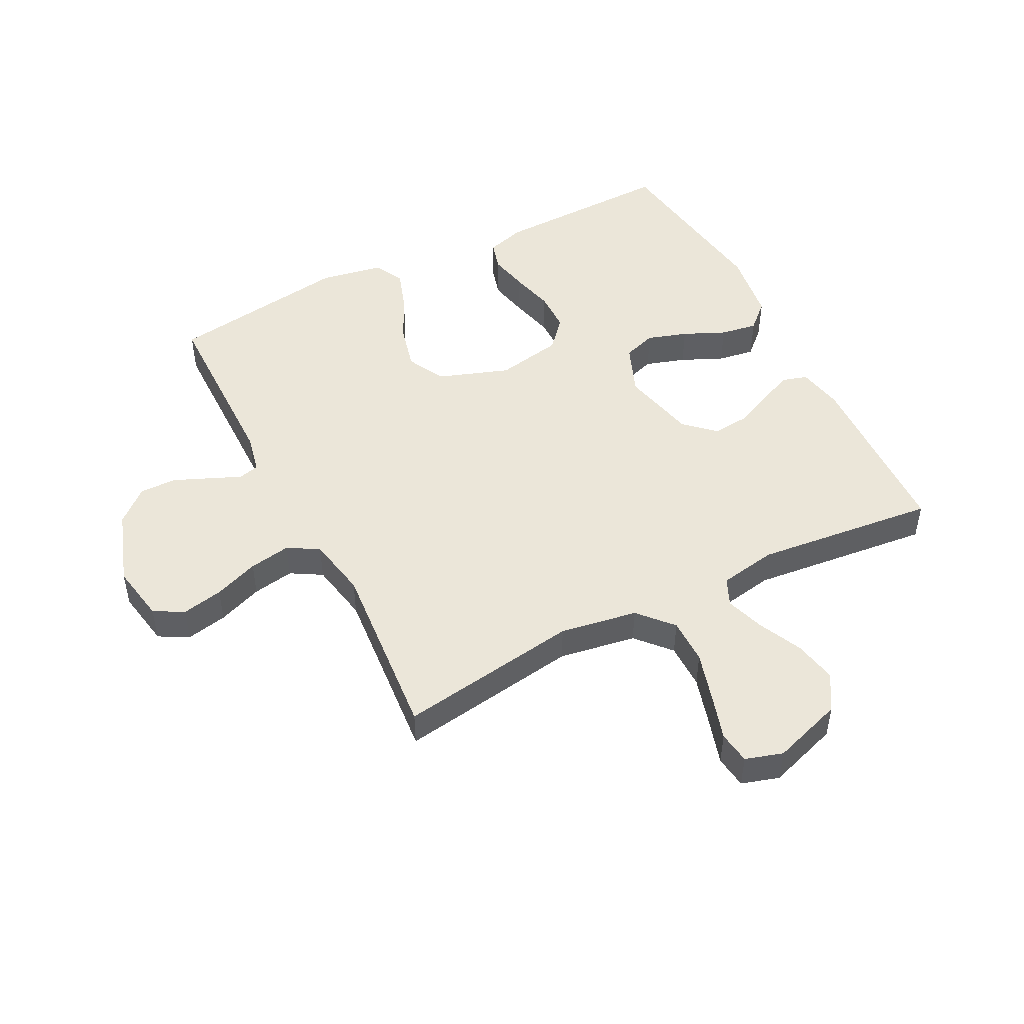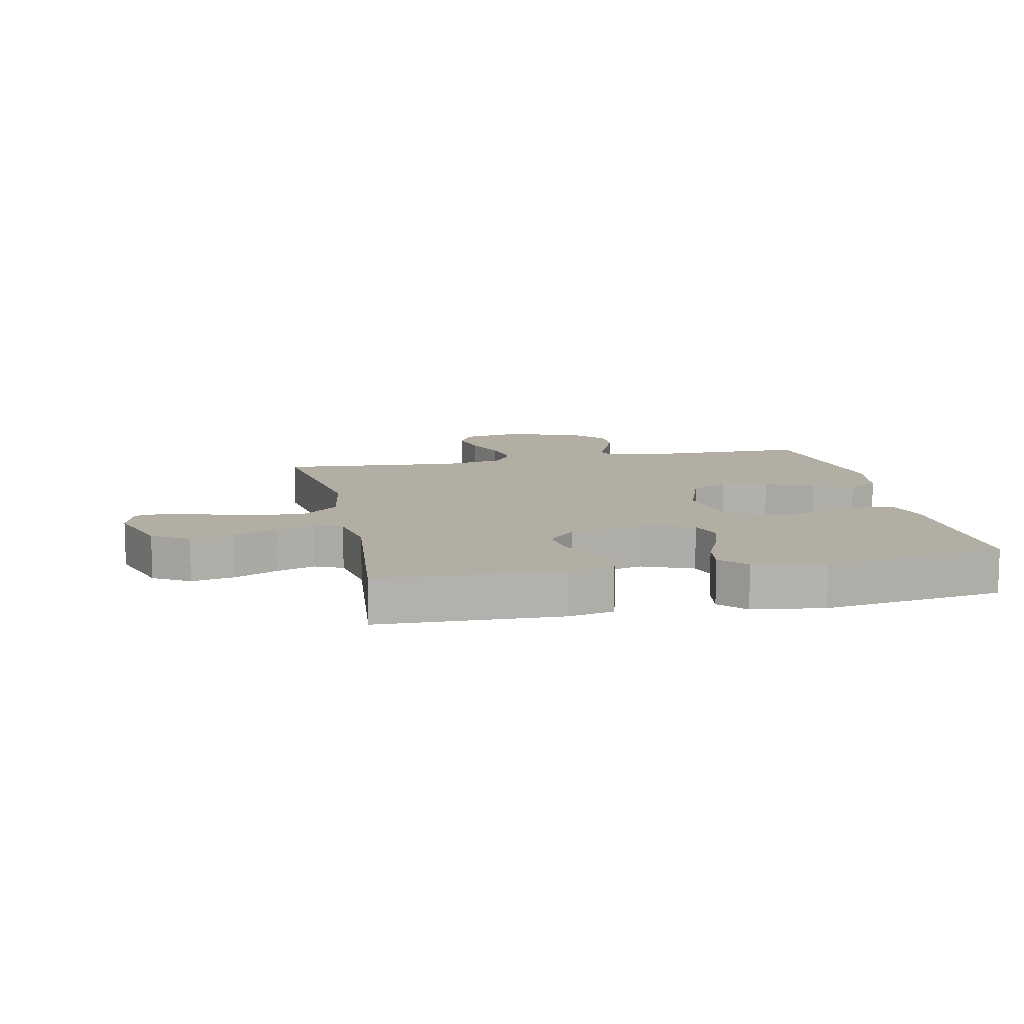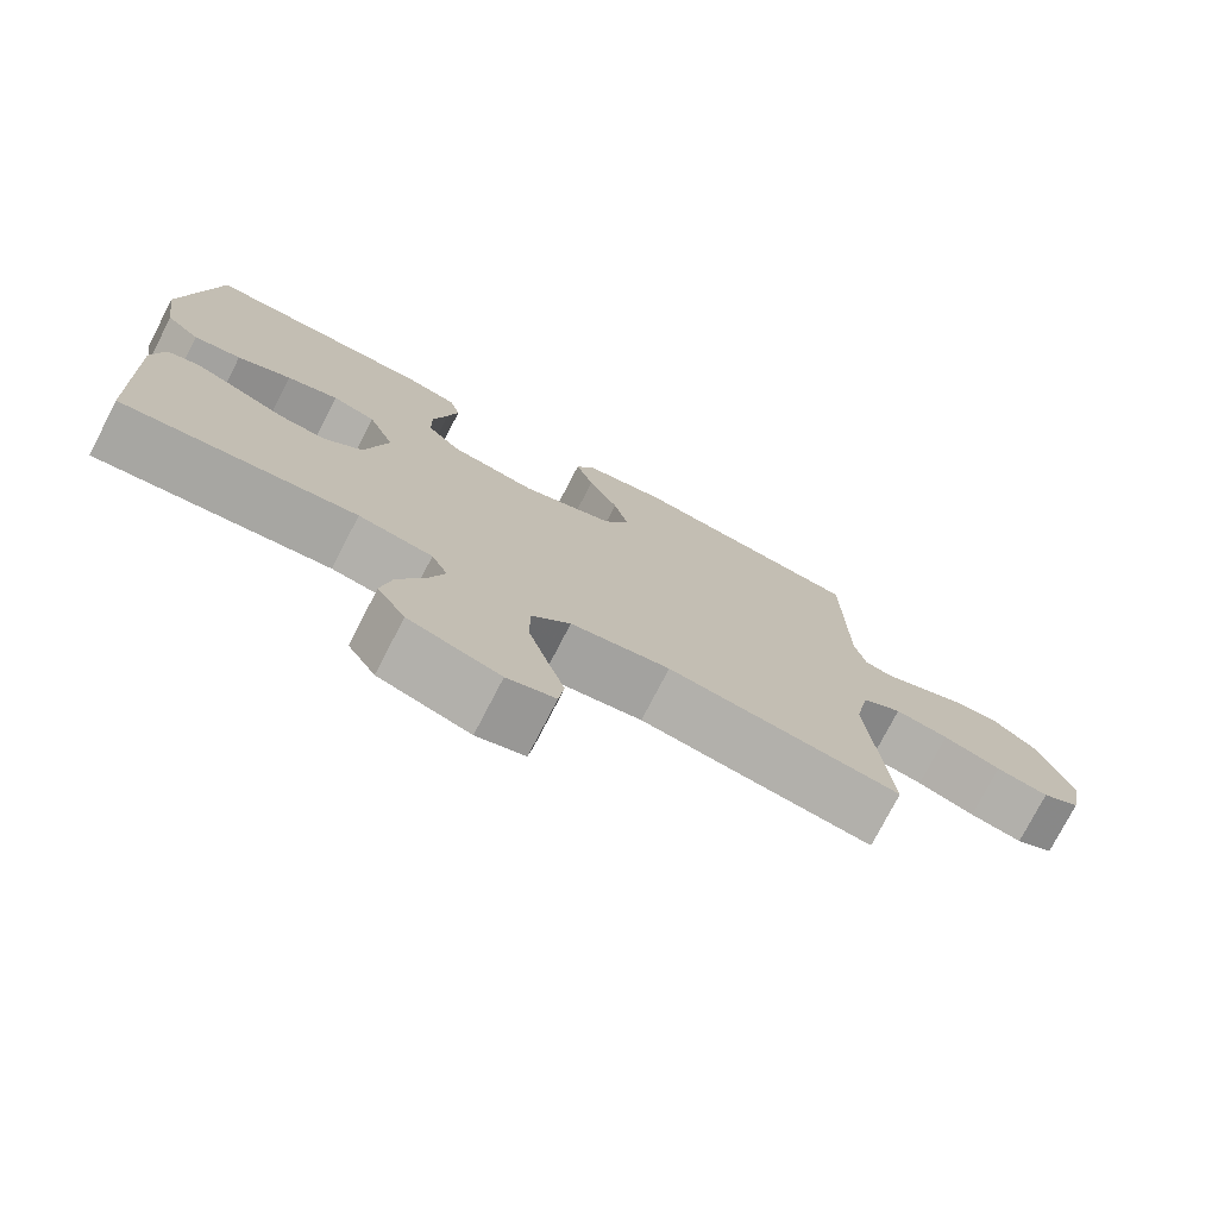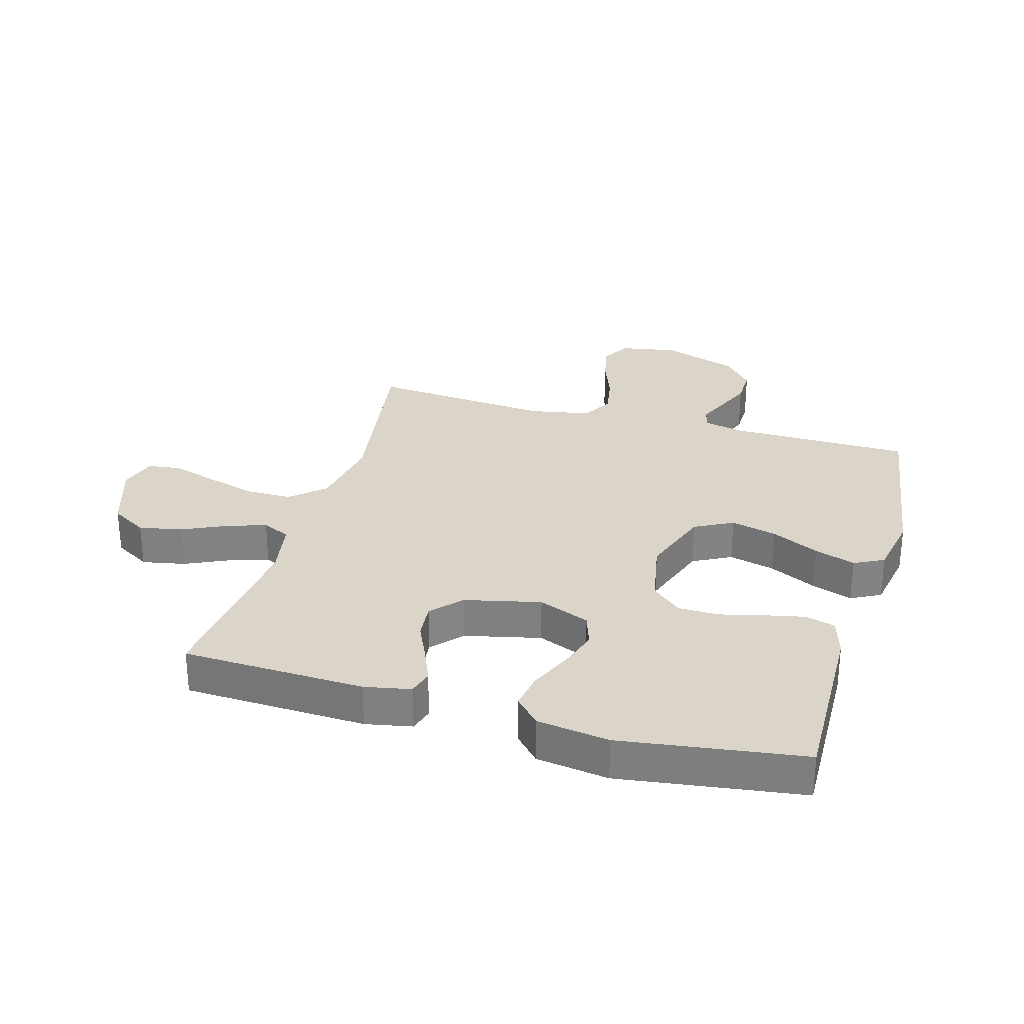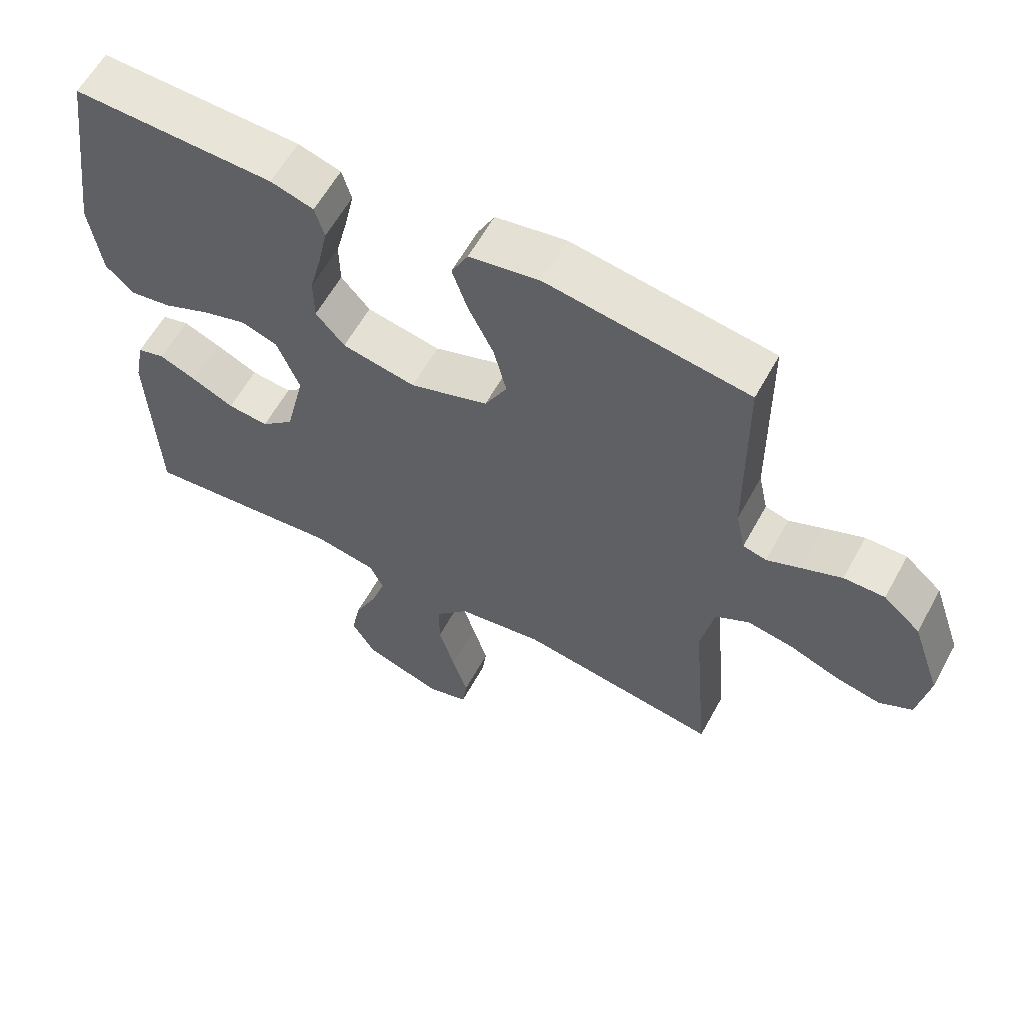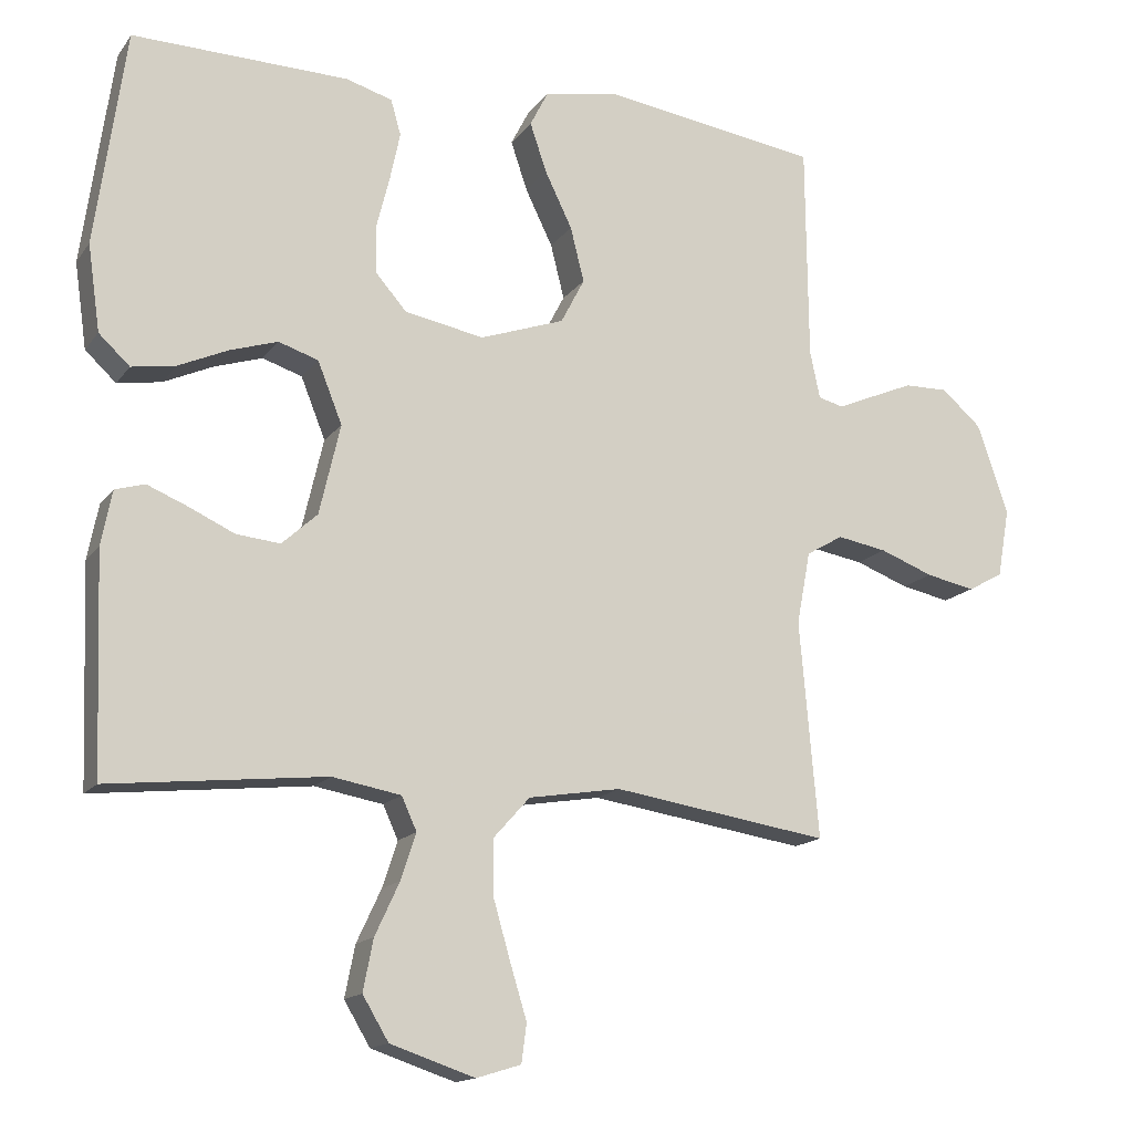
<metadata>
{"format":"obj","ext":"obj","renderer":"f3d","projection":"perspective","resolution":1024,"background":"white","views":[{"elev":48.5,"azim":152.9,"up":"+Y"},{"elev":10.9,"azim":-102.0,"up":"+Y"},{"elev":-76.4,"azim":-27.4,"up":"+Z"},{"elev":29.4,"azim":-74.0,"up":"+Y"},{"elev":60.5,"azim":28.7,"up":"+Z"},{"elev":-15.2,"azim":-23.4,"up":"+Z"}]}
</metadata>
<code>
v -0.5 0.07 0.5
v -0.2 0.07 0.493
v -0.136 0.07 0.474
v -0.122 0.07 0.425
v -0.136 0.07 0.359
v -0.154 0.07 0.287
v -0.153 0.07 0.22
v -0.11 0.07 0.171
v 0 0.07 0.15
v 0.117 0.07 0.191
v 0.15 0.07 0.254
v 0.131 0.07 0.33
v 0.093 0.07 0.408
v 0.07 0.07 0.476
v 0.095 0.07 0.525
v 0.2 0.07 0.544
v 0.5 0.07 0.5
v 0.503 0.07 0.2
v 0.517 0.07 0.134
v 0.552 0.07 0.125
v 0.603 0.07 0.147
v 0.662 0.07 0.172
v 0.723 0.07 0.173
v 0.778 0.07 0.125
v 0.821 0.07 0
v 0.804 0.07 -0.096
v 0.755 0.07 -0.123
v 0.687 0.07 -0.109
v 0.613 0.07 -0.081
v 0.544 0.07 -0.069
v 0.493 0.07 -0.099
v 0.474 0.07 -0.2
v 0.5 0.07 -0.5
v 0.2 0.07 -0.454
v 0.072 0.07 -0.475
v 0.022 0.07 -0.531
v 0.022 0.07 -0.607
v 0.046 0.07 -0.69
v 0.069 0.07 -0.765
v 0.062 0.07 -0.819
v 0 0.07 -0.838
v -0.117 0.07 -0.799
v -0.153 0.07 -0.739
v -0.139 0.07 -0.668
v -0.105 0.07 -0.595
v -0.084 0.07 -0.531
v -0.105 0.07 -0.485
v -0.2 0.07 -0.468
v -0.5 0.07 -0.5
v -0.511 0.07 -0.2
v -0.496 0.07 -0.124
v -0.455 0.07 -0.112
v -0.399 0.07 -0.135
v -0.336 0.07 -0.164
v -0.275 0.07 -0.17
v -0.226 0.07 -0.125
v -0.197 0.07 0
v -0.231 0.07 0.085
v -0.286 0.07 0.103
v -0.352 0.07 0.082
v -0.421 0.07 0.051
v -0.482 0.07 0.041
v -0.525 0.07 0.081
v -0.542 0.07 0.2
v -0.5 0 0.5
v -0.2 0 0.493
v -0.136 0 0.474
v -0.122 0 0.425
v -0.136 0 0.359
v -0.154 0 0.287
v -0.153 0 0.22
v -0.11 0 0.171
v 0 0 0.15
v 0.117 0 0.191
v 0.15 0 0.254
v 0.131 0 0.33
v 0.093 0 0.408
v 0.07 0 0.476
v 0.095 0 0.525
v 0.2 0 0.544
v 0.5 0 0.5
v 0.503 0 0.2
v 0.517 0 0.134
v 0.552 0 0.125
v 0.603 0 0.147
v 0.662 0 0.172
v 0.723 0 0.173
v 0.778 0 0.125
v 0.821 0 0
v 0.804 0 -0.096
v 0.755 0 -0.123
v 0.687 0 -0.109
v 0.613 0 -0.081
v 0.544 0 -0.069
v 0.493 0 -0.099
v 0.474 0 -0.2
v 0.5 0 -0.5
v 0.2 0 -0.454
v 0.072 0 -0.475
v 0.022 0 -0.531
v 0.022 0 -0.607
v 0.046 0 -0.69
v 0.069 0 -0.765
v 0.062 0 -0.819
v 0 0 -0.838
v -0.117 0 -0.799
v -0.153 0 -0.739
v -0.139 0 -0.668
v -0.105 0 -0.595
v -0.084 0 -0.531
v -0.105 0 -0.485
v -0.2 0 -0.468
v -0.5 0 -0.5
v -0.511 0 -0.2
v -0.496 0 -0.124
v -0.455 0 -0.112
v -0.399 0 -0.135
v -0.336 0 -0.164
v -0.275 0 -0.17
v -0.226 0 -0.125
v -0.197 0 0
v -0.231 0 0.085
v -0.286 0 0.103
v -0.352 0 0.082
v -0.421 0 0.051
v -0.482 0 0.041
v -0.525 0 0.081
v -0.542 0 0.2
f 60 61 62 63
f 59 60 63 64
f 58 59 64 1
f 51 52 53 54
f 49 50 51 54
f 48 49 54 55
f 47 48 55 56
f 42 43 44 45
f 42 45 46
f 41 42 46
f 38 39 40 41
f 37 38 41 46
f 36 37 46 47
f 32 33 34
f 31 32 34 35
f 26 27 28 29
f 26 29 30
f 25 26 30
f 24 25 30
f 23 24 30 31
f 20 21 22 23
f 15 16 17 18
f 15 18 19
f 12 13 14 15
f 11 12 15 19
f 10 11 19
f 9 10 19 20
f 3 4 5 6
f 1 2 3 6
f 58 1 6 7
f 57 58 7 8
f 56 57 8 9
f 35 36 47 56
f 35 56 9 20
f 20 23 31 35
f 127 126 125 124
f 128 127 124 123
f 65 128 123 122
f 118 117 116 115
f 118 115 114 113
f 119 118 113 112
f 120 119 112 111
f 109 108 107 106
f 110 109 106
f 110 106 105
f 105 104 103 102
f 110 105 102 101
f 111 110 101 100
f 98 97 96
f 99 98 96 95
f 93 92 91 90
f 94 93 90
f 94 90 89
f 94 89 88
f 95 94 88 87
f 87 86 85 84
f 82 81 80 79
f 83 82 79
f 79 78 77 76
f 83 79 76 75
f 83 75 74
f 84 83 74 73
f 70 69 68 67
f 70 67 66 65
f 71 70 65 122
f 72 71 122 121
f 73 72 121 120
f 120 111 100 99
f 84 73 120 99
f 99 95 87 84
f 1 65 66 2
f 2 66 67 3
f 3 67 68 4
f 4 68 69 5
f 5 69 70 6
f 6 70 71 7
f 7 71 72 8
f 8 72 73 9
f 9 73 74 10
f 10 74 75 11
f 11 75 76 12
f 12 76 77 13
f 13 77 78 14
f 14 78 79 15
f 15 79 80 16
f 16 80 81 17
f 17 81 82 18
f 18 82 83 19
f 19 83 84 20
f 20 84 85 21
f 21 85 86 22
f 22 86 87 23
f 23 87 88 24
f 24 88 89 25
f 25 89 90 26
f 26 90 91 27
f 27 91 92 28
f 28 92 93 29
f 29 93 94 30
f 30 94 95 31
f 31 95 96 32
f 32 96 97 33
f 33 97 98 34
f 34 98 99 35
f 35 99 100 36
f 36 100 101 37
f 37 101 102 38
f 38 102 103 39
f 39 103 104 40
f 40 104 105 41
f 41 105 106 42
f 42 106 107 43
f 43 107 108 44
f 44 108 109 45
f 45 109 110 46
f 46 110 111 47
f 47 111 112 48
f 48 112 113 49
f 49 113 114 50
f 50 114 115 51
f 51 115 116 52
f 52 116 117 53
f 53 117 118 54
f 54 118 119 55
f 55 119 120 56
f 56 120 121 57
f 57 121 122 58
f 58 122 123 59
f 59 123 124 60
f 60 124 125 61
f 61 125 126 62
f 62 126 127 63
f 63 127 128 64
f 64 128 65 1

</code>
